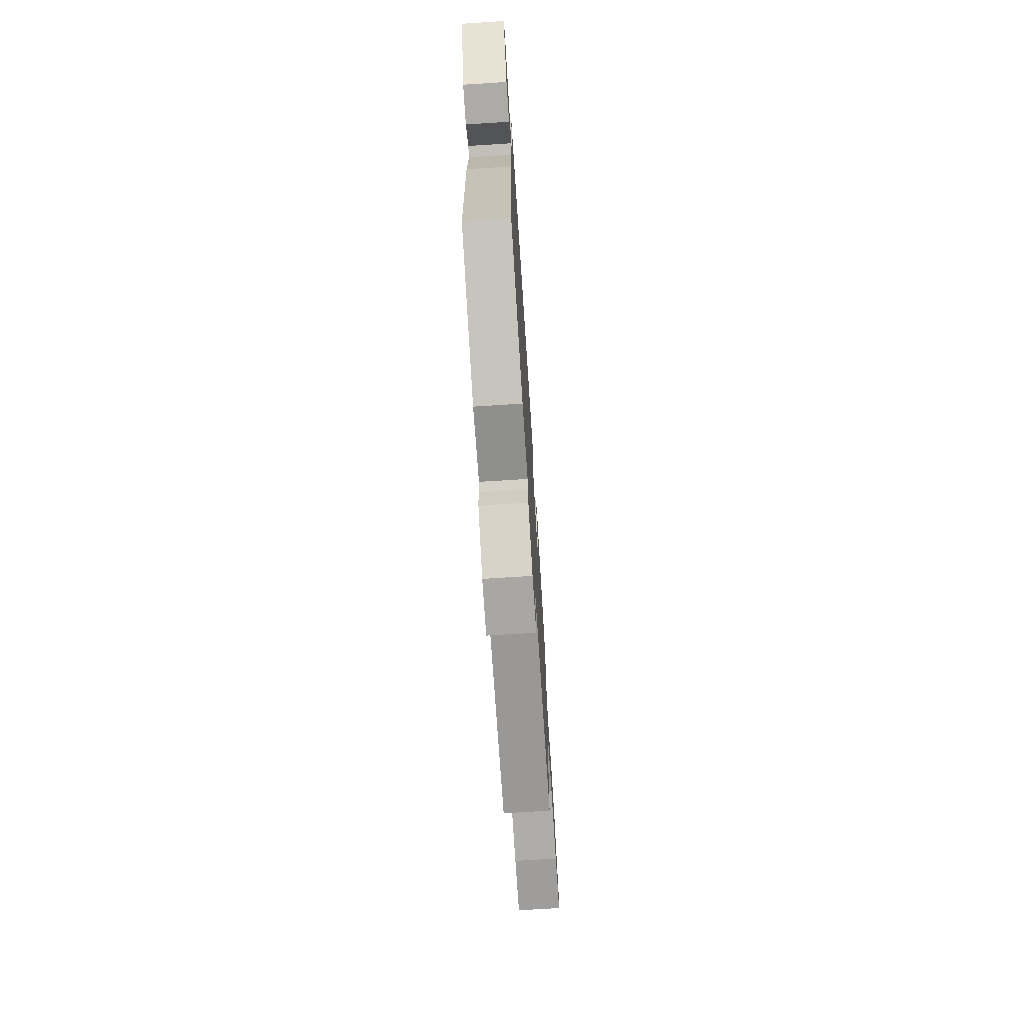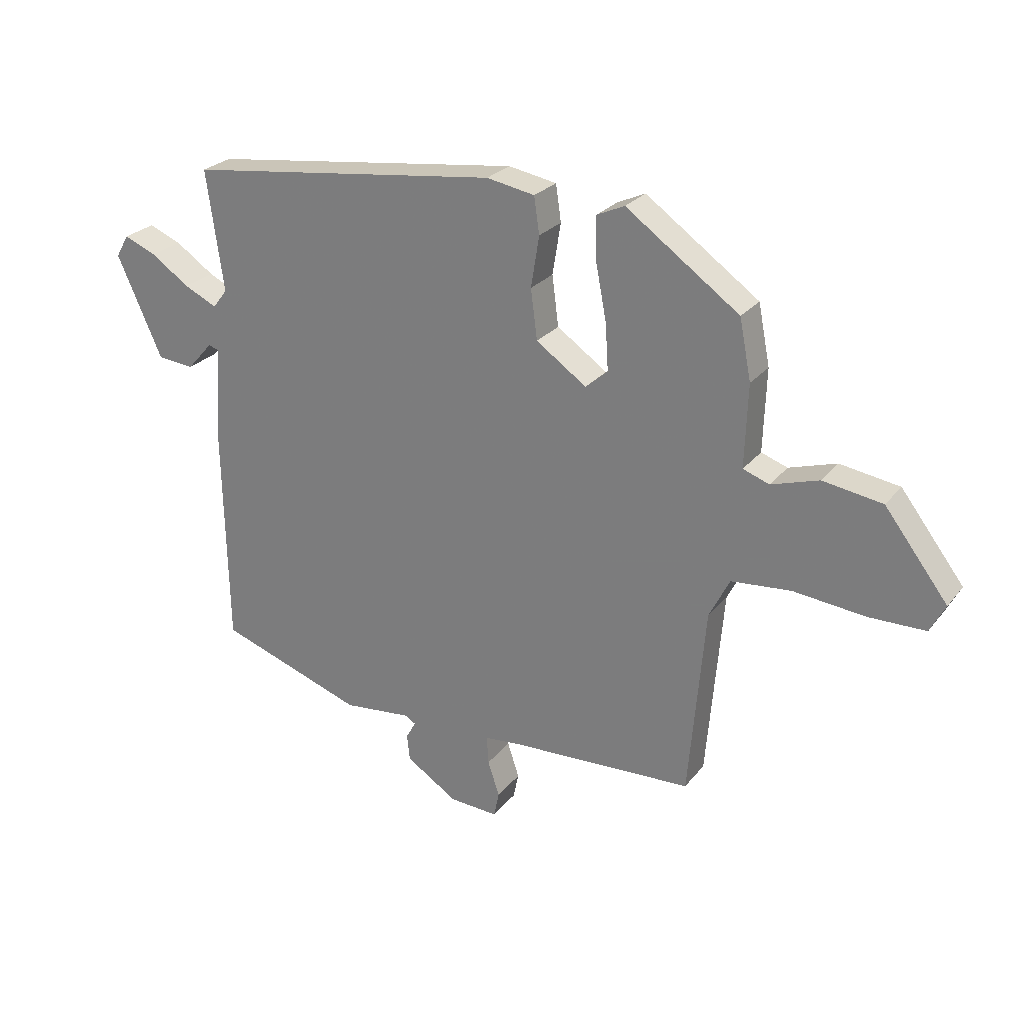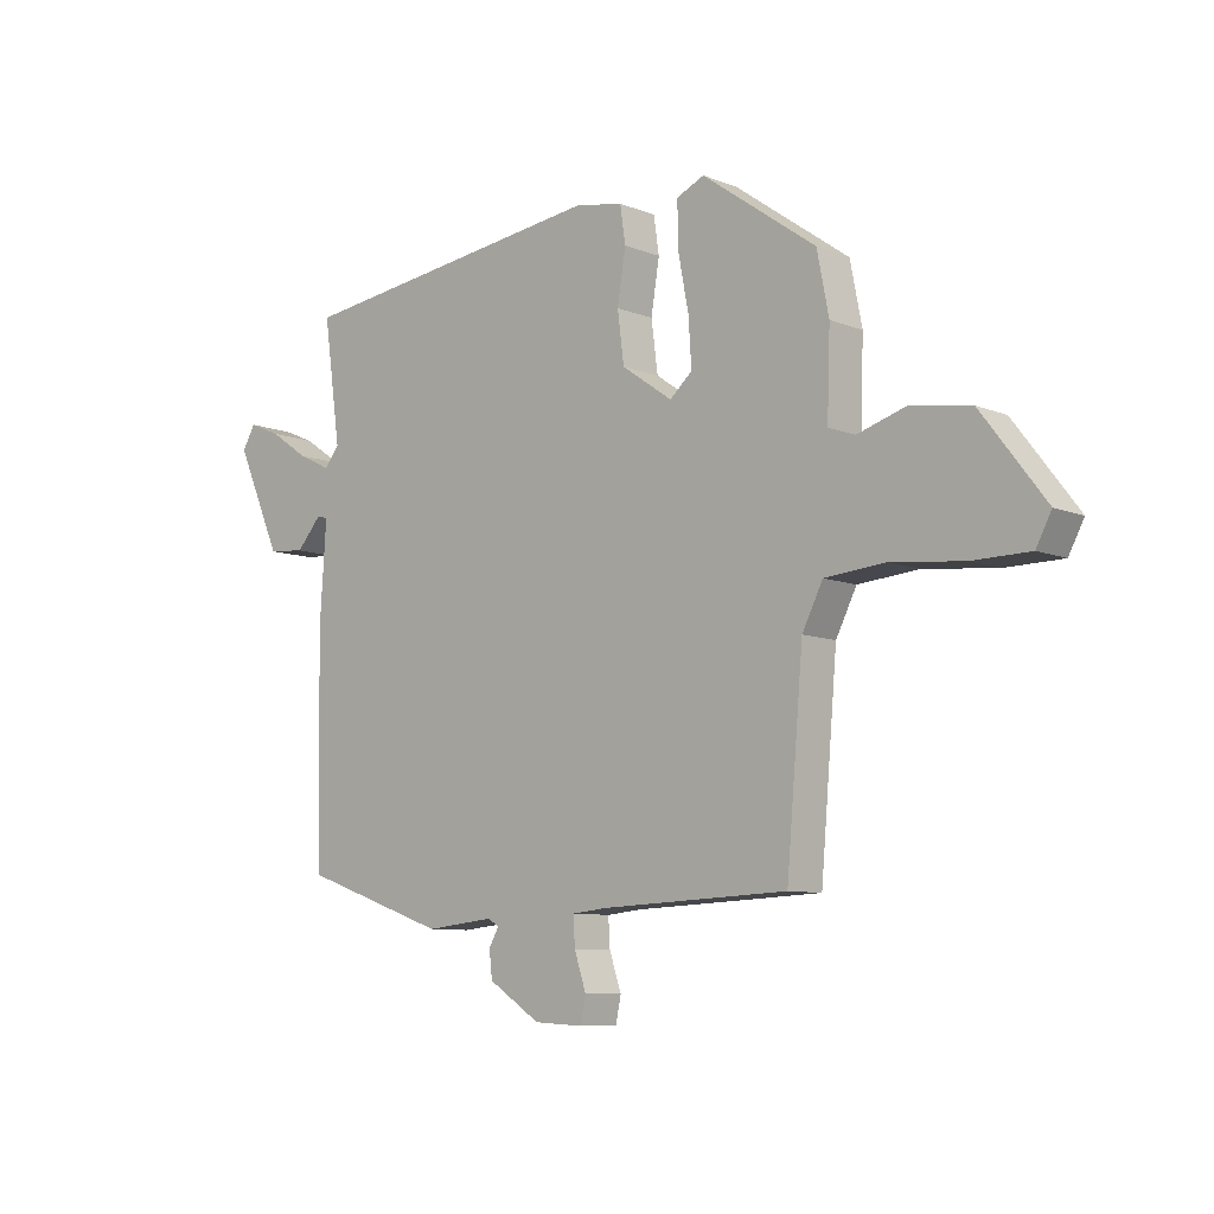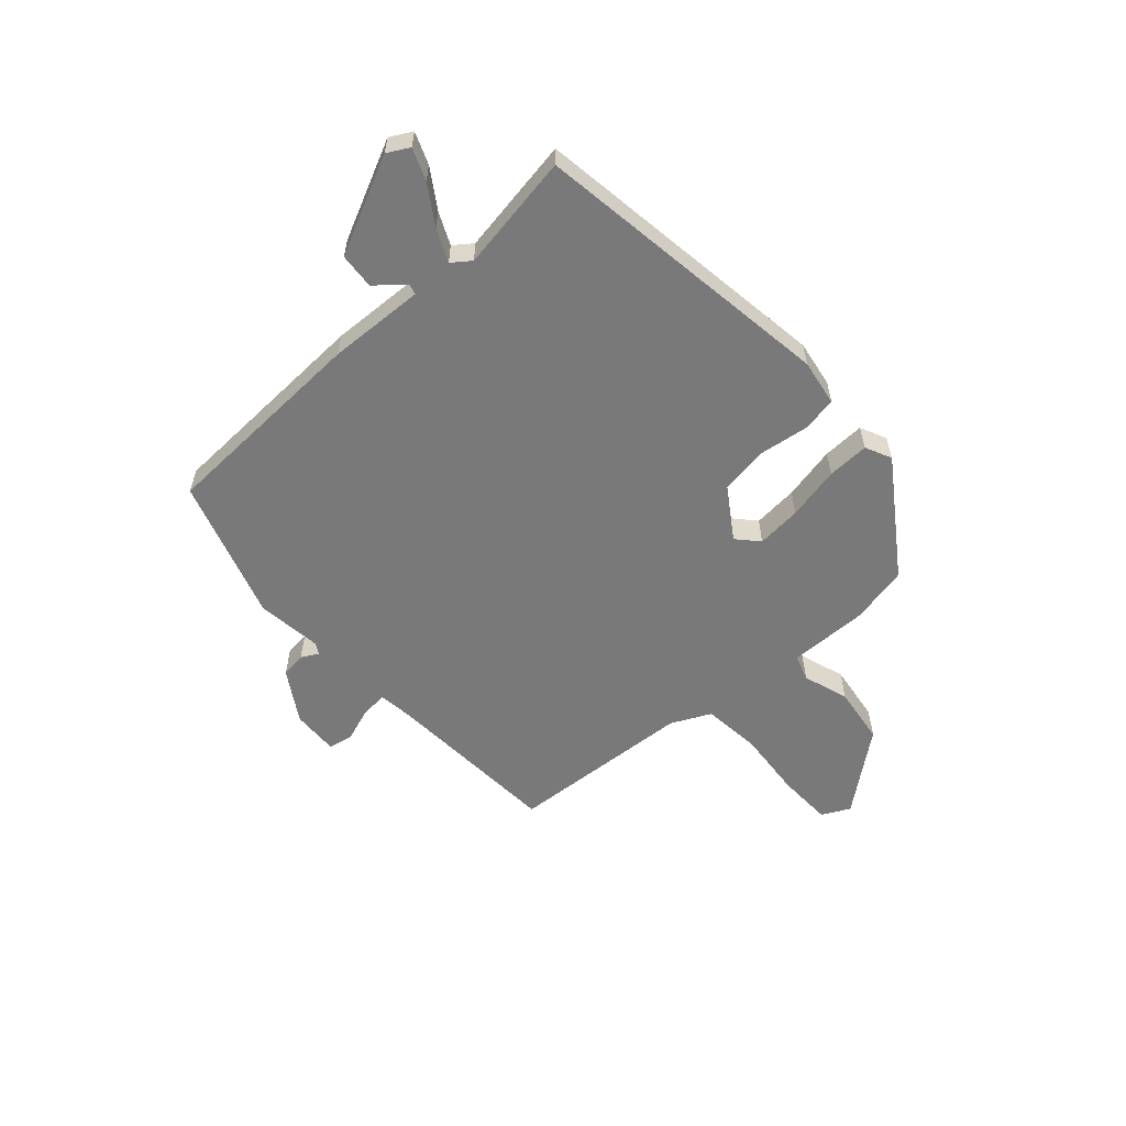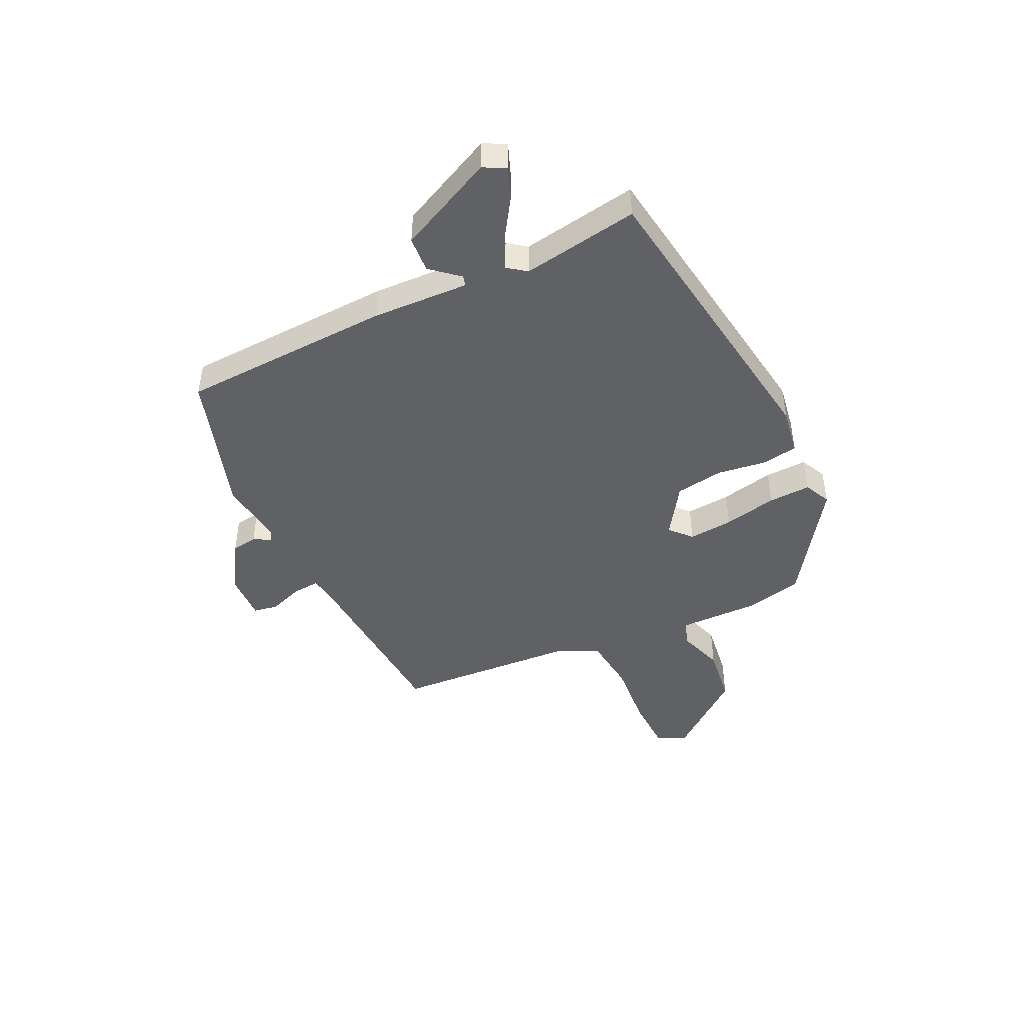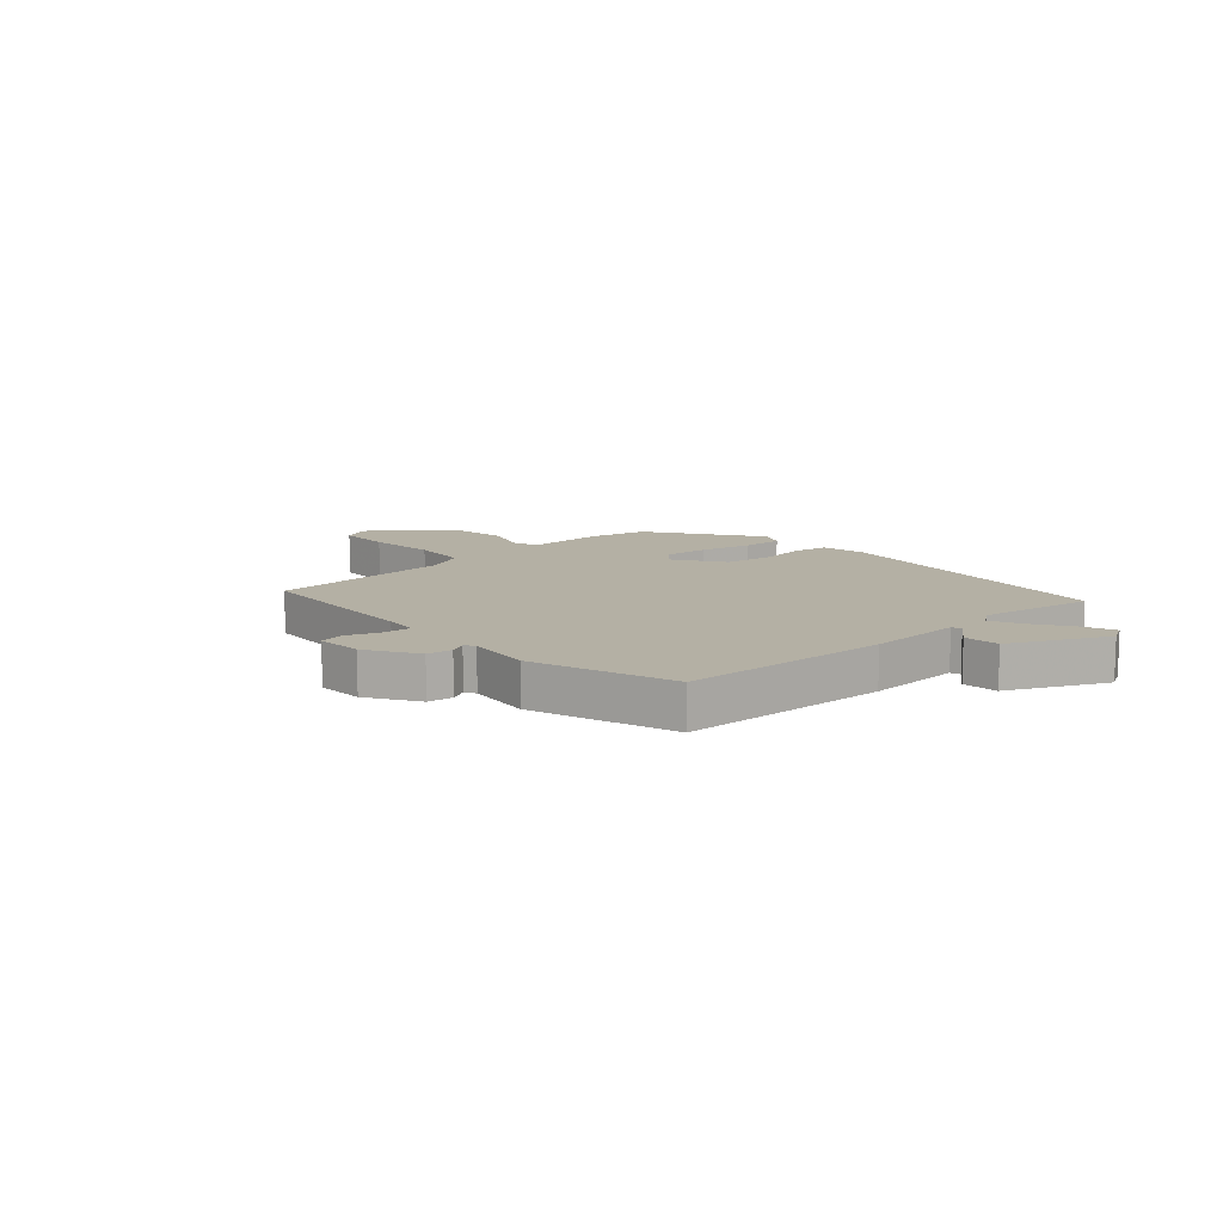
<metadata>
{"format":"obj","ext":"obj","renderer":"f3d","projection":"perspective","resolution":1024,"background":"white","views":[{"elev":-71.1,"azim":-86.3,"up":"+Z"},{"elev":25.5,"azim":29.2,"up":"+Z"},{"elev":-8.7,"azim":43.0,"up":"+Z"},{"elev":-57.8,"azim":-46.9,"up":"+Y"},{"elev":-45.4,"azim":-63.1,"up":"+Y"},{"elev":11.4,"azim":-131.0,"up":"+Y"}]}
</metadata>
<code>
v -0.479 0.07 -0.438
v -0.486 0.07 -0.065
v -0.475 0.07 0.105
v -0.493 0.07 0.11
v -0.536 0.07 0.062
v -0.599 0.07 0.068
v -0.676 0.07 0.24
v -0.654 0.07 0.278
v -0.599 0.07 0.255
v -0.533 0.07 0.21
v -0.477 0.07 0.183
v -0.452 0.07 0.215
v -0.481 0.07 0.421
v 0.055 0.07 0.487
v 0.137 0.07 0.472
v 0.146 0.07 0.41
v 0.132 0.07 0.323
v 0.143 0.07 0.238
v 0.229 0.07 0.178
v 0.267 0.07 0.211
v 0.262 0.07 0.29
v 0.244 0.07 0.384
v 0.243 0.07 0.458
v 0.29 0.07 0.479
v 0.483 0.07 0.341
v 0.503 0.07 0.239
v 0.498 0.07 0.098
v 0.543 0.07 0.082
v 0.624 0.07 0.107
v 0.726 0.07 0.091
v 0.834 0.07 -0.05
v 0.808 0.07 -0.099
v 0.711 0.07 -0.1
v 0.589 0.07 -0.087
v 0.487 0.07 -0.096
v 0.452 0.07 -0.165
v 0.424 0.07 -0.49
v 0.109 0.07 -0.503
v 0.049 0.07 -0.509
v 0.052 0.07 -0.557
v 0.072 0.07 -0.617
v 0.063 0.07 -0.66
v -0.02 0.07 -0.655
v -0.108 0.07 -0.598
v -0.113 0.07 -0.553
v -0.096 0.07 -0.523
v -0.115 0.07 -0.512
v -0.231 0.07 -0.524
v -0.479 0 -0.438
v -0.486 0 -0.065
v -0.475 0 0.105
v -0.493 0 0.11
v -0.536 0 0.062
v -0.599 0 0.068
v -0.676 0 0.24
v -0.654 0 0.278
v -0.599 0 0.255
v -0.533 0 0.21
v -0.477 0 0.183
v -0.452 0 0.215
v -0.481 0 0.421
v 0.055 0 0.487
v 0.137 0 0.472
v 0.146 0 0.41
v 0.132 0 0.323
v 0.143 0 0.238
v 0.229 0 0.178
v 0.267 0 0.211
v 0.262 0 0.29
v 0.244 0 0.384
v 0.243 0 0.458
v 0.29 0 0.479
v 0.483 0 0.341
v 0.503 0 0.239
v 0.498 0 0.098
v 0.543 0 0.082
v 0.624 0 0.107
v 0.726 0 0.091
v 0.834 0 -0.05
v 0.808 0 -0.099
v 0.711 0 -0.1
v 0.589 0 -0.087
v 0.487 0 -0.096
v 0.452 0 -0.165
v 0.424 0 -0.49
v 0.109 0 -0.503
v 0.049 0 -0.509
v 0.052 0 -0.557
v 0.072 0 -0.617
v 0.063 0 -0.66
v -0.02 0 -0.655
v -0.108 0 -0.598
v -0.113 0 -0.553
v -0.096 0 -0.523
v -0.115 0 -0.512
v -0.231 0 -0.524
f 47 48 1 2
f 46 47 2 3
f 43 44 45 46
f 41 42 43 46
f 40 41 46 3
f 39 40 3
f 38 39 3
f 36 37 38 3
f 35 36 3
f 34 35 3 4
f 33 34 4
f 32 33 4
f 31 32 4
f 28 29 30 31
f 27 28 31 4
f 21 22 23 24
f 20 21 24 25
f 19 20 25 26
f 14 15 16 17
f 12 13 14 17
f 11 12 17 18
f 7 8 9 10
f 7 10 11
f 4 5 6 7
f 4 7 11
f 19 26 27
f 19 27 4 11
f 11 18 19
f 50 49 96 95
f 51 50 95 94
f 94 93 92 91
f 94 91 90 89
f 51 94 89 88
f 51 88 87
f 51 87 86
f 51 86 85 84
f 51 84 83
f 52 51 83 82
f 52 82 81
f 52 81 80
f 52 80 79
f 79 78 77 76
f 52 79 76 75
f 72 71 70 69
f 73 72 69 68
f 74 73 68 67
f 65 64 63 62
f 65 62 61 60
f 66 65 60 59
f 58 57 56 55
f 59 58 55
f 55 54 53 52
f 59 55 52
f 75 74 67
f 59 52 75 67
f 67 66 59
f 1 49 50 2
f 2 50 51 3
f 3 51 52 4
f 4 52 53 5
f 5 53 54 6
f 6 54 55 7
f 7 55 56 8
f 8 56 57 9
f 9 57 58 10
f 10 58 59 11
f 11 59 60 12
f 12 60 61 13
f 13 61 62 14
f 14 62 63 15
f 15 63 64 16
f 16 64 65 17
f 17 65 66 18
f 18 66 67 19
f 19 67 68 20
f 20 68 69 21
f 21 69 70 22
f 22 70 71 23
f 23 71 72 24
f 24 72 73 25
f 25 73 74 26
f 26 74 75 27
f 27 75 76 28
f 28 76 77 29
f 29 77 78 30
f 30 78 79 31
f 31 79 80 32
f 32 80 81 33
f 33 81 82 34
f 34 82 83 35
f 35 83 84 36
f 36 84 85 37
f 37 85 86 38
f 38 86 87 39
f 39 87 88 40
f 40 88 89 41
f 41 89 90 42
f 42 90 91 43
f 43 91 92 44
f 44 92 93 45
f 45 93 94 46
f 46 94 95 47
f 47 95 96 48
f 48 96 49 1

</code>
